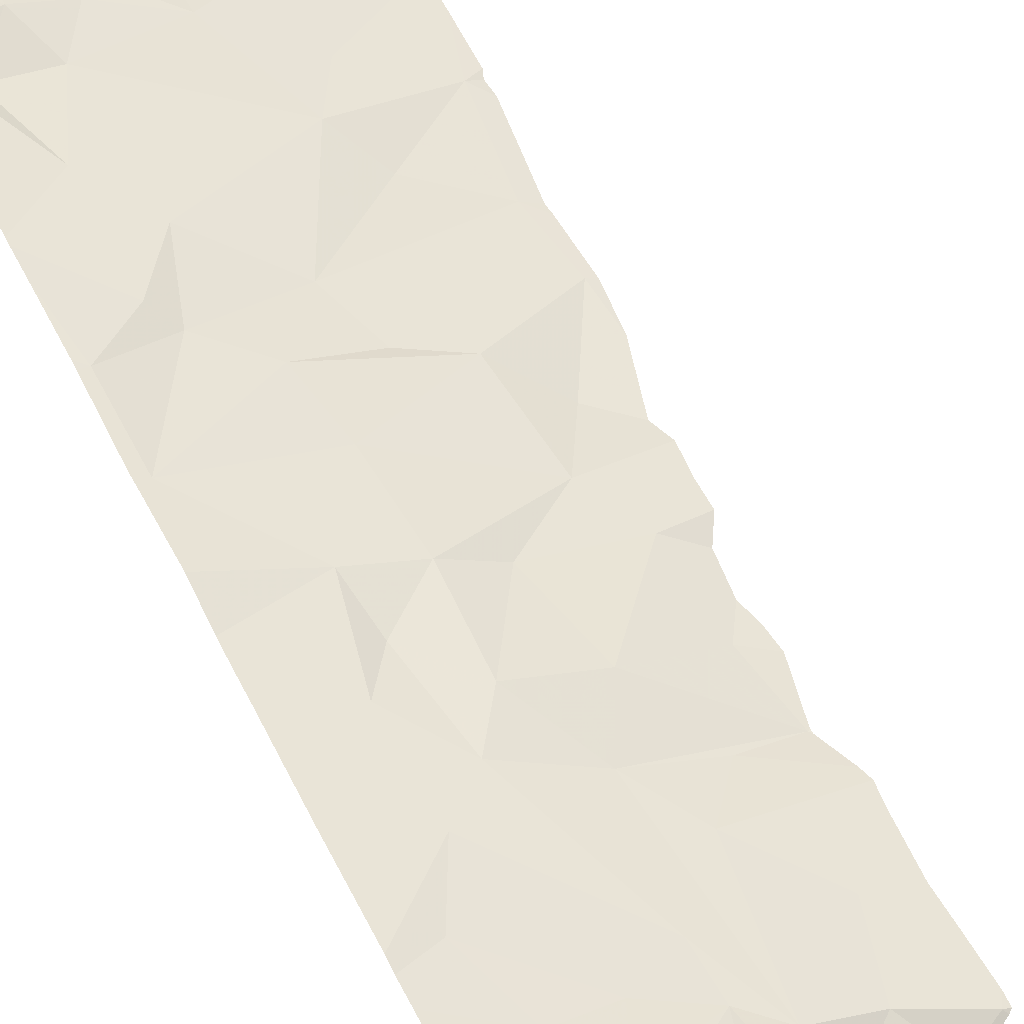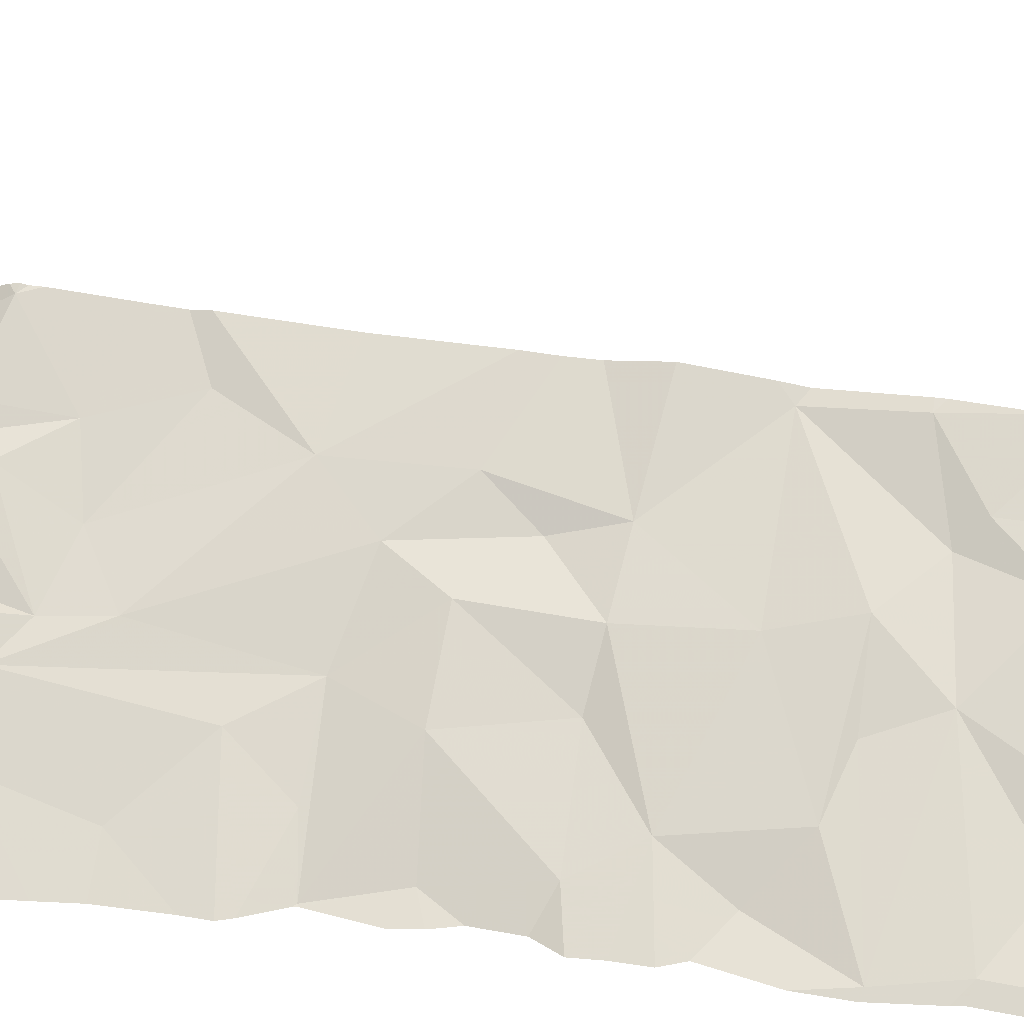
<metadata>
{"format":"obj","ext":"obj","renderer":"f3d","projection":"perspective","resolution":1024,"background":"white","views":[{"elev":59.6,"azim":155.0,"up":"+Y"},{"elev":46.9,"azim":-80.5,"up":"+Y"}]}
</metadata>
<code>
v -131.4 223.1 483.2
v -131.5 223 483.2
v -131.5 223.1 483.2
v -131.6 223 483.2
v -131.6 223.2 483.2
v -131.3 223.1 488.5
v -132.2 223 491.7
v -132.2 223 491.2
v -131.3 223.1 488.5
v -131.3 223 496.4
v -131.3 223 496.4
v -132.2 223 491.7
v -131.9 223 483.2
v -132.2 223 483.2
v -132.2 223 488.9
v -132.2 223 489
v -132.2 223 493
v -132.2 223 493
v -132.1 223 496.2
v -132.1 223 496.1
v -132 223 492.9
v -132.1 223 496
v -132.1 223 495.8
v -132.1 223 489.7
v -132.1 223 489.9
v -132.1 223 489.9
v -132.2 223 489.1
v -132.2 223 488.9
v -132.1 223 490.8
v -132.2 223 490.6
v -132.1 223 490.6
v -132.2 223 490.6
v -131.3 223 488.4
v -132.1 223 488.9
v -132.1 223 488.8
v -132.1 223 488.9
v -132.2 223 488.9
v -132.2 223 496.1
v -131.9 223 488.8
v -132.1 223 488.8
v -132 223 493.3
v -132.2 223 493.3
v -132.2 223 490.5
v -132 223.1 490
v -132.2 223 489.9
v -131.9 223.1 488.9
v -132.2 223 490.4
v -132.2 223 491.4
v -132.2 223 491.1
v -132.1 223 489.2
v -132.2 223 490.8
v -132.1 223 496.2
v -132.2 223 496.3
v -132.2 223 492.9
v -132.2 223 490.8
v -132 223 489.5
v -132.1 223 489.5
v -132.2 223 496.3
v -132.2 223 493.2
v -131.3 223 483.2
v -132.1 223 489.5
v -132.1 223 496.2
v -131.3 223 488.4
v -132.2 223 496.3
v -132.2 223 493.4
v -132.2 223 493.7
v -132.1 223 492.4
v -132.2 223 492.6
v -132.1 223 494.2
v -132.2 223 494.2
v -132.2 223 494.3
v -132 223 493.8
v -132.2 223 496.2
v -132 223 496.3
v -132.2 223 496.3
v -132.2 223 496.3
v -132.2 223 493
v -132.2 223 493
v -131.9 223.1 496.3
v -132 223 496.3
v -132.2 223 492.8
v -132.1 223 495.9
v -132 223 496.3
v -131.8 223.1 492
v -132.1 223 492
v -132 223 491.8
v -132.2 223 491.8
v -132.2 223 493.8
v -131.9 223.1 492.7
v -131.9 223.1 496.3
v -132.2 223 491.7
v -132.2 223 495.2
v -132.1 223 495
v -131.9 223.1 495.2
v -132.1 223 493.4
v -132.2 223 489.2
v -132 223 494.1
v -131.3 223 496.4
v -131.3 223 496.4
v -131.3 223 496.4
v -131.3 223 483.2
v -131.9 223.1 491.1
v -132 223 491.4
v -131.4 223 483.2
v -131.4 223 483.2
v -131.5 223 483.2
v -131.3 223.4 495.1
v -132 223 495.6
v -132.2 223 495.5
v -132.2 223 495.5
v -132.2 223 491.7
v -132.1 223 495.2
v -132.2 223 495.3
v -132.2 223 495.3
v -132.1 223 489.5
v -132.1 223 492.4
v -131.7 223.1 488.8
v -131.7 223 488.7
v -132 223 495.4
v -132.2 223 495.3
v -131.7 223 488.7
v -132.2 223 489.3
v -131.9 223.1 489.3
v -131.7 223.2 483.2
v -131.8 223 483.2
v -132.2 223 489.6
v -132.2 223 494.5
v -132.2 223 494.7
v -132.2 223 490.1
v -132.1 223 490.1
v -132.2 223 490
v -132.2 223 494.4
v -132.2 223 490.4
v -131.9 223.1 494.9
v -132.2 223 494.8
v -132.1 223 490.2
v -131.5 223.1 488.7
v -132.1 223 489.8
v -132.1 223 495
v -132.1 223 494.9
v -132 223 495
v -132.1 223 494.9
v -132.1 223 495
v -132.2 223 490.8
v -132.2 223 490.3
v -132.2 223 489.4
v -131.8 223.1 483.2
v -132.1 223 489.7
v -132.2 223 494.7
v -131.9 223.1 490.9
v -132.2 223 491
v -132 223 489
v -132.1 223 495.4
v -132.2 223 492.7
v -132 223.1 494.3
v -132.2 223 494.1
v -132.2 223 494
v -132.1 223 494.5
v -132.2 223 491
v -131.9 223 496.3
v -132 223 496.3
v -131.7 223 483.2
v -132 223.1 494.7
v -131.7 223 483.2
v -131.6 223 488.7
v -131.3 223 488.5
v -132.2 223 489.4
v -131.8 223.2 496.3
v -132.2 223 491.1
v -132.1 223 492.2
v -132.1 223 492.1
v -131.5 223 496.4
v -132 223 496.3
v -132 223 496.3
v -131.3 223 488.5
v -131.8 223.1 496.3
v -131.3 223 488.5
v -132 223 496.2
v -132 223 491.5
v -132 223 490.7
v -131.9 223.1 490.3
v -131.9 223.1 492.4
v -132 223 495.8
v -132 223 494
v -131.3 223.4 488.9
v -131.5 223.3 489
v -131.4 223.3 488.8
v -131.7 223.2 488.9
v -131.5 223.3 488.9
v -131.8 223.2 489
v -131.8 223.2 496.3
v -131.6 223.2 489.1
v -131.3 223.3 488.8
v -131.7 223.2 489.7
v -131.6 223.2 489.5
v -131.5 223.2 489.8
v -131.9 223.1 489
v -131.8 223.2 488.9
v -131.7 223.2 489.2
v -131.5 223.3 491.1
v -131.5 223.3 491.2
v -131.6 223.2 491.1
v -131.7 223.2 490.5
v -131.5 223.3 496.3
v -131.5 223.3 496.3
v -131.4 223.3 496.3
v -131.4 223.3 496.3
v -131.4 223.3 495.2
v -131.3 223.3 495.1
v -131.3 223.3 496.3
v -131.5 223.3 496
v -131.3 223.3 496.1
v -131.5 223.3 496.1
v -131.7 223.2 496.1
v -131.7 223.2 495.9
v -131.6 223.2 496
v -131.4 223.3 494.5
v -131.4 223.3 494.3
v -131.3 223.3 494.6
v -131.9 223 495.6
v -131.8 223.1 495.6
v -131.7 223.2 495.7
v -131.8 223.2 491
v -131.9 223.1 496.3
v -131.7 223.2 496.3
v -131.9 223.1 494.9
v -131.9 223.1 495.1
v -131.7 223.2 488.9
v -131.5 223.3 488.9
v -131.6 223.2 488.9
v -131.4 223.3 489.2
v -131.5 223.3 489.4
v -131.8 223.1 491.2
v -131.6 223.2 494
v -131.4 223.3 494
v -131.4 223.3 494.2
v -131.5 223.3 489.7
v -131.5 223.3 489.9
v -131.4 223.3 490.5
v -131.3 223.4 490.4
v -131.4 223.3 490.8
v -131.5 223.2 491
v -131.4 223.3 491
v -131.7 223.2 491.8
v -131.6 223.2 491.7
v -131.4 223.3 491.8
v -131.9 223.1 491.3
v -131.6 223.2 490.2
v -131.6 223.2 490.3
v -131.7 223.2 489.9
v -131.5 223.2 490.6
v -131.9 223.1 490.8
v -131.8 223.1 489.5
v -131.3 223.3 490.2
v -131.9 223.1 489.7
v -131.8 223.1 489.9
v -131.8 223.1 490.3
v -131.7 223.2 493
v -131.6 223.2 493.1
v -131.8 223.1 493
v -131.8 223.1 495.9
v -131.9 223.1 496
v -131.9 223.1 495.8
v -131.7 223.2 493.8
v -131.8 223.1 493.6
v -131.9 223.1 496.2
v -131.9 223.1 491.4
v -131.6 223.2 494.4
v -131.8 223.2 494.5
v -131.8 223.1 494.2
v -131.9 223.1 494.1
v -131.8 223.2 494
v -131.6 223.2 494.5
v -131.6 223.2 494.7
v -131.6 223.2 496.3
v -131.6 223.2 496.3
v -131.6 223.3 496.3
v -131.3 223.4 496.3
v -131.3 223.4 496.3
v -131.4 223.3 493.3
v -131.9 224 483.2
v -131.4 223.3 493.6
v -131.6 223.2 494.1
v -131.5 223.3 495
v -131.5 223.3 495.2
v -131.5 223.2 496.1
v -131.7 223.2 496.2
v -131.6 223.2 496.1
v -131.3 223.4 491.2
v -131.7 224 483.2
v -131.3 223.3 495.7
v -131.4 223.3 495.6
v -131.4 223.3 494.9
v -131.7 223.2 495.6
v -131.5 223.3 493.8
v -131.7 223.1 495
v -131.6 223.2 495.2
v -131.5 223.3 492.8
v -131.9 223.1 492.8
v -131.8 223.1 492.5
v -131.9 223.1 491.6
v -131.7 223.2 491.4
v -131.9 223.1 493.4
v -131.8 223.1 494.6
v -131.9 223.1 496.2
v -131.6 223.2 495.8
v -131.5 223.2 495.6
v -131.5 223.2 495.7
v -131.7 223.2 496.3
v -131.3 223 483.2
v -132.1 223.3 483.2
v -131.8 223.8 483.2
v -131.5 223.7 483.2
v -131.9 223.4 483.2
v -131.4 223.8 483.2
v -132 224 483.2
v -132.2 223.8 483.2
v -132 223.7 483.2
v -132.2 223.4 483.2
v -131.6 223.5 483.2
v -131.3 223 483.2
v -131.3 223 496.4
v -131.6 223.2 494.8
v -132.1 224 483.2
v -131.4 223.3 492.9
v -131.7 223.2 493.3
v -131.3 223.4 492.1
v -131.3 223.3 491.5
v -131.3 224 483.2
v -131.3 223.3 491
v -131.5 224 483.2
v -131.3 223.3 495.4
v -131.7 223.2 494.8
v -132.2 224 483.2
v -131.5 223.2 494.9
v -131.6 223.2 495
v -131.3 223.4 494.1
v -131.7 223.1 495.3
v -131.6 223.2 495.4
v -131.7 223.1 495.5
v -131.6 223.2 493.6
v -131.3 223.3 493.1
v -131.5 223.3 491.5
v -131.5 223.3 490.4
v -131.5 223.2 492
v -131.4 223.3 492.6
v -131.6 223.2 492.4
v -131.6 223.2 492.6
v -131.4 223.3 495.5
v -131.5 223.3 492.9
v -131.9 223.1 495.3
v -131.5 223.2 492.2
v -131.9 223.1 494.4
v -131.5 223.3 491.6
v -131.3 224 483.2
v -131.6 224 483.2
v -132.1 224 483.2
v -131.3 224 483.2
v -131.3 223 496.4
v -132 223.9 483.2
v -132.2 223 483.2
v -132.2 223.1 483.2
v -132.2 223 496.2
v -132.2 223 496.2
v -132.2 223 496.3
v -132.2 223 496.2
v -132.2 223 491.3
v -132.2 223 491.4
v -132.2 223 491.4
v -132.2 223 491.5
v -132.2 223 491.5
v -132.2 223 496.2
v -132.2 223 496.3
v -132.2 223 483.2
v -132.2 223.3 483.2
v -132.2 223.1 483.2
v -132.2 223.4 483.2
v -132.2 223.4 483.2
v -132.2 223.5 483.2
v -132.2 223.8 483.2
v -132.2 223.8 483.2
v -131.3 223.4 495.2
v -131.3 223 496.4
v -131.3 223.3 496.3
v -131.3 223.4 488.9
v -131.3 223.4 488.8
v -131.3 223.4 488.9
v -131.3 223.4 488.9
v -131.3 223.4 489.1
v -131.3 223.3 488.7
v -131.3 223.2 488.7
v -131.3 223.4 488.9
v -131.3 223.4 489.2
v -131.3 223.4 490.6
v -131.3 223.4 490.6
v -131.3 223.4 490.6
v -131.3 223.4 490.7
v -131.3 223.4 490
v -131.3 223.4 490.1
v -131.3 223.4 495
v -131.3 223.4 495.1
v -131.3 223.3 496.3
v -131.3 223.3 496.3
v -131.3 223.4 496.3
v -131.3 223.4 496.3
v -131.3 223.4 493.5
v -131.3 223.4 493.3
v -131.3 223.3 496.1
v -131.3 223.4 496.2
v -131.3 223.4 494.3
v -131.3 223.4 494.3
v -131.3 223.4 496.2
v -131.3 223.3 495.9
v -131.3 223.3 495.9
v -131.3 223.3 495.7
v -131.3 223.3 495.7
v -131.3 223.4 494.7
v -131.3 223.3 494.8
v -131.3 223.3 495.9
v -131.3 223.4 493.8
v -131.3 223.4 493.7
v -131.3 223.3 495.9
v -131.3 223.2 483.2
v -131.3 223.2 483.2
v -131.3 223.8 483.2
v -131.3 223.6 483.2
v -131.3 223.6 483.2
v -131.3 223.6 483.2
v -131.3 223.4 492.1
v -131.3 223.3 491.5
v -131.3 223.4 492.1
v -131.3 223.4 492.3
v -131.3 223.4 491.2
v -131.3 223.4 491.2
v -131.3 223.3 491
v -131.3 223.3 495.4
v -131.3 223.3 495.4
v -131.3 223.3 491.5
v -131.3 223.3 491.5
v -131.3 223.4 494.2
v -131.3 223.4 494.1
v -131.3 223.4 494.6
v -131.3 223.4 493
v -131.3 223.4 493.1
v -131.3 223.4 490.2
v -131.3 223.4 490.4
v -131.3 223.3 488.8
v -131.3 223.4 494.9
v -131.3 223.4 492.5
v -131.3 223.4 492.4
v -131.3 223.3 483.2
v -131.3 223.4 489.2
v -131.3 223.4 489.5
v -131.3 223.4 489.8
v -131.3 223.4 489.8
v -131.3 223.4 495.5
v -131.3 223.3 495.4
v -131.3 223.3 496
v -131.3 223.4 494.2
v -131.3 223.4 495.6
v -131.3 223.4 492.7
v -131.3 223.4 494
v -131.3 223.4 494.1
v -131.3 223.4 490.4
v -131.3 223.4 492.4
v -131.3 223.4 492.7
v -131.3 223.4 491.3
v -131.3 223.3 491
v -131.3 223.4 489.7
v -131.3 223.4 495.5
v -131.3 223.4 493.1
v -131.3 224 483.2
v -131.3 224 483.2
v -131.3 223.9 483.2
f 2 3 4
f 4 3 5
f 104 1 105
f 101 1 104
f 13 147 14
f 361 147 362
f 16 15 28
f 27 152 16
f 25 26 24
f 45 26 25
f 17 77 21
f 18 77 17
f 53 58 52
f 64 58 53
f 20 22 82
f 38 19 20
f 23 108 109
f 82 22 23
f 28 15 37
f 30 31 32
f 32 31 43
f 35 34 40
f 36 34 35
f 39 46 121
f 40 34 39
f 37 15 36
f 42 95 41
f 65 95 42
f 43 31 47
f 49 103 102
f 8 48 49
f 51 29 30
f 55 29 51
f 54 21 81
f 81 21 89
f 57 61 56
f 115 61 57
f 96 50 27
f 78 77 18
f 59 41 78
f 62 19 363
f 386 193 385
f 66 95 65
f 67 116 170
f 68 89 67
f 70 69 97
f 71 69 70
f 73 19 38
f 76 58 64
f 75 58 76
f 80 74 75
f 83 79 80
f 85 86 87
f 87 86 91
f 88 72 66
f 157 72 88
f 156 97 157
f 92 112 93
f 93 112 94
f 99 98 10
f 10 98 11
f 98 100 359
f 100 98 99
f 105 1 106
f 106 1 2
f 109 108 119
f 110 119 153
f 111 91 12
f 12 91 7
f 114 112 113
f 113 112 120
f 121 46 117
f 118 117 137
f 132 155 71
f 127 158 132
f 120 112 92
f 153 119 114
f 154 89 68
f 128 158 127
f 125 147 13
f 146 56 123
f 122 50 96
f 129 44 131
f 130 136 129
f 131 44 45
f 126 24 115
f 148 24 126
f 138 24 148
f 133 47 145
f 145 47 130
f 135 163 149
f 149 163 128
f 143 94 141
f 139 141 140
f 140 141 134
f 142 134 135
f 170 116 84
f 48 8 367
f 385 185 392
f 370 91 371
f 11 98 172
f 172 98 225
f 151 29 144
f 144 29 55
f 160 225 168
f 161 168 176
f 173 176 90
f 174 90 83
f 162 124 125
f 164 5 162
f 159 150 151
f 171 84 85
f 177 175 6
f 167 123 122
f 169 102 159
f 165 137 166
f 166 137 175
f 152 15 16
f 19 22 20
f 22 108 23
f 34 46 39
f 48 103 49
f 50 152 27
f 15 152 34
f 41 77 78
f 52 62 364
f 89 116 67
f 19 178 22
f 363 73 372
f 74 52 58
f 74 58 75
f 19 62 52
f 53 52 365
f 79 74 80
f 97 72 157
f 1 101 310
f 1 3 2
f 109 119 110
f 87 91 111
f 121 117 118
f 158 155 132
f 119 112 114
f 57 56 146
f 48 179 103
f 180 31 29
f 29 31 30
f 15 34 36
f 136 44 129
f 44 26 45
f 81 89 154
f 47 136 130
f 181 136 47
f 24 61 115
f 25 24 138
f 43 47 133
f 42 41 59
f 93 94 143
f 140 134 142
f 17 21 54
f 72 95 66
f 70 97 156
f 155 69 71
f 91 48 369
f 89 182 116
f 179 91 86
f 22 183 108
f 97 184 72
f 48 91 179
f 186 185 187
f 189 188 190
f 90 176 191
f 192 189 190
f 187 185 193
f 195 194 196
f 197 190 198
f 190 197 199
f 201 200 202
f 47 31 203
f 205 204 206
f 206 207 205
f 107 208 382
f 210 98 383
f 212 211 213
f 215 214 216
f 218 217 219
f 221 220 222
f 150 102 223
f 79 90 224
f 160 168 161
f 227 226 141
f 188 228 190
f 187 229 186
f 193 185 385
f 387 186 389
f 189 186 229
f 230 229 187
f 46 197 198
f 197 152 50
f 232 231 192
f 230 137 117
f 117 228 230
f 230 188 189
f 137 187 390
f 233 201 223
f 190 228 198
f 389 231 393
f 235 234 236
f 231 186 192
f 238 237 196
f 240 239 394
f 243 242 200
f 245 244 246
f 102 247 233
f 249 248 181
f 195 237 232
f 44 248 250
f 196 237 195
f 252 251 203
f 199 253 195
f 123 253 197
f 398 254 399
f 199 192 190
f 255 194 253
f 256 250 194
f 152 197 46
f 61 255 253
f 61 24 255
f 181 47 257
f 255 24 26
f 26 44 256
f 56 253 123
f 248 44 181
f 259 258 260
f 262 261 263
f 72 264 265
f 266 262 178
f 103 179 267
f 269 268 270
f 97 69 155
f 184 271 272
f 268 269 273
f 274 273 269
f 178 19 52
f 161 176 173
f 225 275 276
f 277 204 205
f 277 276 275
f 206 278 207
f 278 205 207
f 206 279 278
f 404 279 405
f 279 210 402
f 280 282 406
f 270 283 272
f 209 284 285
f 408 278 409
f 218 219 410
f 213 286 277
f 277 205 213
f 278 212 205
f 276 277 287
f 211 212 413
f 212 213 205
f 277 286 288
f 287 277 288
f 287 191 225
f 287 214 191
f 211 286 213
f 286 216 288
f 200 201 289
f 163 134 226
f 268 218 236
f 415 291 416
f 417 293 418
f 221 222 294
f 282 295 420
f 233 247 267
f 297 296 94
f 216 214 288
f 299 298 300
f 260 21 41
f 267 301 302
f 303 41 95
f 163 304 158
f 112 119 94
f 271 270 272
f 260 41 259
f 261 266 214
f 225 276 287
f 262 22 178
f 266 305 214
f 275 204 277
f 216 306 215
f 220 263 222
f 308 307 294
f 172 225 160
f 262 183 22
f 168 309 191
f 263 261 215
f 222 263 215
f 262 266 261
f 262 263 183
f 298 299 258
f 301 267 179
f 301 179 86
f 308 211 414
f 98 204 275
f 98 279 206
f 210 279 98
f 191 309 225
f 173 90 174
f 90 79 83
f 224 90 191
f 191 305 224
f 225 309 168
f 52 74 224
f 266 178 305
f 178 52 305
f 191 176 168
f 224 305 52
f 74 79 224
f 3 1 423
f 313 312 314
f 318 317 319
f 314 124 320
f 384 210 383
f 427 320 428
f 319 311 314
f 5 320 124
f 426 313 427
f 313 314 320
f 5 3 320
f 383 98 322
f 375 319 377
f 147 314 311
f 318 314 312
f 318 319 314
f 5 124 162
f 219 217 274
f 323 219 274
f 259 280 325
f 280 259 326
f 328 327 429
f 150 29 151
f 226 227 296
f 218 268 273
f 241 243 330
f 250 256 44
f 397 330 435
f 285 332 208
f 84 86 85
f 274 333 323
f 335 284 209
f 336 285 284
f 94 338 297
f 340 339 338
f 326 265 341
f 21 299 89
f 443 342 444
f 46 198 228
f 117 46 228
f 186 189 192
f 209 293 335
f 72 265 303
f 201 343 328
f 302 343 201
f 339 297 338
f 143 141 139
f 445 240 446
f 390 193 447
f 46 34 152
f 199 232 192
f 344 249 203
f 194 250 196
f 241 251 242
f 202 223 201
f 180 203 31
f 223 242 252
f 248 249 254
f 238 248 254
f 239 344 251
f 345 246 244
f 200 289 330
f 330 243 200
f 295 235 337
f 303 265 326
f 223 202 242
f 347 346 449
f 362 311 376
f 320 3 424
f 4 5 164
f 230 189 229
f 393 232 452
f 230 228 188
f 137 230 187
f 180 252 203
f 103 267 247
f 103 247 102
f 223 102 233
f 344 239 240
f 150 252 29
f 95 72 303
f 394 241 396
f 300 348 347
f 346 347 348
f 240 254 344
f 237 238 454
f 196 250 238
f 251 241 239
f 200 242 202
f 257 203 249
f 250 248 238
f 252 150 223
f 337 235 236
f 328 289 201
f 244 84 345
f 302 233 267
f 47 203 257
f 181 257 249
f 199 197 253
f 195 232 199
f 123 50 122
f 146 123 167
f 61 253 56
f 253 194 195
f 194 255 256
f 26 256 255
f 102 150 159
f 49 102 169
f 50 123 197
f 44 136 181
f 29 252 180
f 332 349 456
f 270 268 283
f 258 350 298
f 119 108 351
f 163 226 274
f 94 227 141
f 134 163 135
f 347 352 300
f 352 84 300
f 304 269 353
f 270 353 269
f 155 353 270
f 270 271 155
f 77 41 21
f 345 352 327
f 271 97 155
f 244 245 301
f 302 245 343
f 269 304 274
f 351 338 94
f 98 275 225
f 294 307 339
f 285 339 349
f 246 345 327
f 297 285 336
f 108 221 351
f 220 221 108
f 234 295 264
f 234 235 295
f 215 306 222
f 346 298 325
f 336 296 297
f 302 301 245
f 272 264 72
f 323 335 293
f 298 346 348
f 286 211 308
f 216 286 306
f 308 306 286
f 291 292 307
f 308 291 307
f 339 340 294
f 419 308 422
f 89 299 300
f 72 184 272
f 345 84 352
f 236 218 411
f 234 283 236
f 236 283 268
f 234 272 283
f 293 209 400
f 226 333 274
f 264 295 282
f 328 246 327
f 350 258 259
f 325 298 350
f 354 343 245
f 335 336 284
f 296 336 333
f 182 89 300
f 294 340 221
f 264 272 234
f 341 265 264
f 41 303 326
f 221 340 351
f 163 158 128
f 326 259 41
f 184 97 271
f 294 222 306
f 214 287 288
f 305 191 214
f 215 261 214
f 306 308 294
f 134 141 226
f 183 263 220
f 116 182 84
f 260 258 299
f 298 348 300
f 98 206 204
f 147 124 314
f 379 317 380
f 124 147 125
f 293 219 323
f 341 280 326
f 420 337 462
f 201 233 302
f 251 252 242
f 203 251 344
f 352 347 450
f 220 108 183
f 346 325 461
f 273 217 218
f 217 273 274
f 118 137 165
f 6 137 391
f 242 243 241
f 249 344 254
f 232 237 455
f 285 349 332
f 456 292 470
f 296 227 94
f 155 158 353
f 158 304 353
f 86 244 301
f 84 244 86
f 285 208 209
f 432 352 465
f 307 292 339
f 289 328 438
f 342 280 407
f 342 325 280
f 323 333 336
f 292 349 339
f 382 332 437
f 343 354 328
f 328 354 246
f 285 297 339
f 323 336 335
f 282 280 341
f 341 264 282
f 351 340 338
f 260 299 21
f 182 300 84
f 94 119 351
f 330 289 433
f 246 354 245
f 296 333 226
f 440 236 459
f 304 163 274
f 170 84 171
f 325 350 259
f 356 358 472
f 317 360 316
f 358 315 425
f 318 360 317
f 281 356 290
f 313 315 356
f 312 356 360
f 331 473 355
f 315 358 356
f 312 313 356
f 312 360 318
f 361 14 147
f 382 208 332
f 362 147 311
f 363 19 73
f 364 62 363
f 107 209 208
f 365 52 366
f 60 1 310
f 366 52 364
f 368 48 367
f 9 177 6
f 369 48 368
f 6 175 137
f 370 7 91
f 371 91 369
f 63 177 9
f 373 53 365
f 374 14 361
f 375 311 319
f 376 311 375
f 33 177 63
f 377 319 378
f 310 101 321
f 378 319 379
f 379 319 317
f 380 317 381
f 322 98 359
f 381 317 357
f 387 185 186
f 388 185 387
f 389 186 231
f 390 187 193
f 391 137 390
f 392 185 388
f 393 231 232
f 394 239 241
f 395 240 394
f 396 241 397
f 397 241 330
f 398 238 254
f 399 254 445
f 400 209 401
f 401 209 107
f 402 210 403
f 403 210 384
f 404 278 279
f 405 279 402
f 406 282 421
f 407 280 406
f 408 212 278
f 409 278 412
f 410 219 442
f 411 218 410
f 412 278 404
f 413 212 458
f 414 211 413
f 415 292 291
f 416 291 419
f 417 219 293
f 418 293 448
f 419 291 308
f 420 295 337
f 421 282 420
f 422 308 414
f 423 1 60
f 424 3 423
f 425 315 426
f 426 315 313
f 427 313 320
f 428 320 451
f 429 327 431
f 430 328 429
f 431 327 432
f 432 327 352
f 433 289 434
f 434 289 467
f 435 330 468
f 436 332 457
f 437 332 436
f 438 328 439
f 439 328 430
f 440 337 236
f 441 337 440
f 442 219 417
f 443 325 342
f 444 342 471
f 445 254 240
f 446 240 464
f 447 193 386
f 448 293 400
f 449 346 466
f 450 347 449
f 451 320 424
f 452 232 453
f 453 232 469
f 454 238 398
f 455 237 454
f 456 349 292
f 457 332 456
f 458 212 408
f 459 236 411
f 460 292 415
f 355 473 329
f 461 325 443
f 334 381 324
f 462 337 463
f 324 381 357
f 463 337 441
f 464 240 395
f 465 352 450
f 331 356 473
f 466 346 461
f 290 356 331
f 467 289 438
f 468 330 433
f 469 232 455
f 281 360 356
f 470 292 460
f 471 342 407
f 357 317 316
f 472 358 474
f 473 356 472
f 316 360 281
f 474 358 425

</code>
